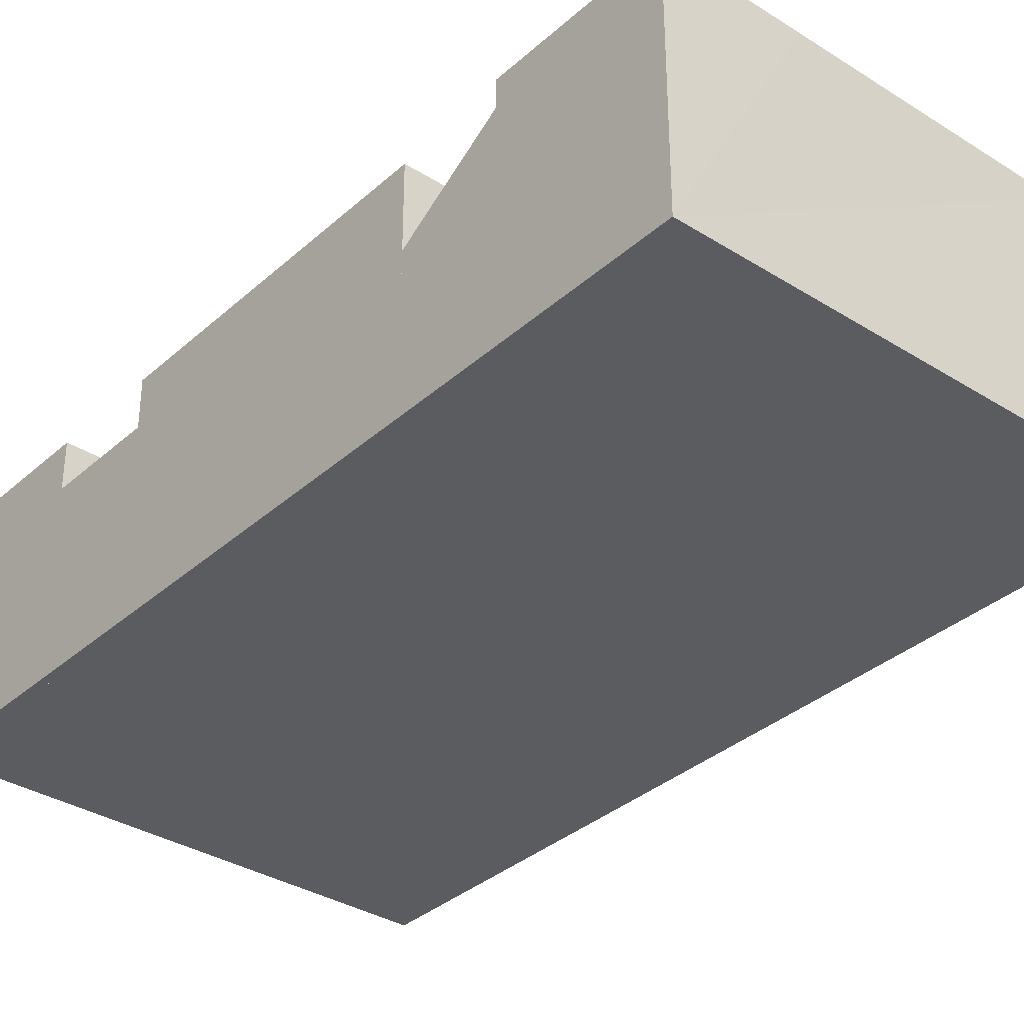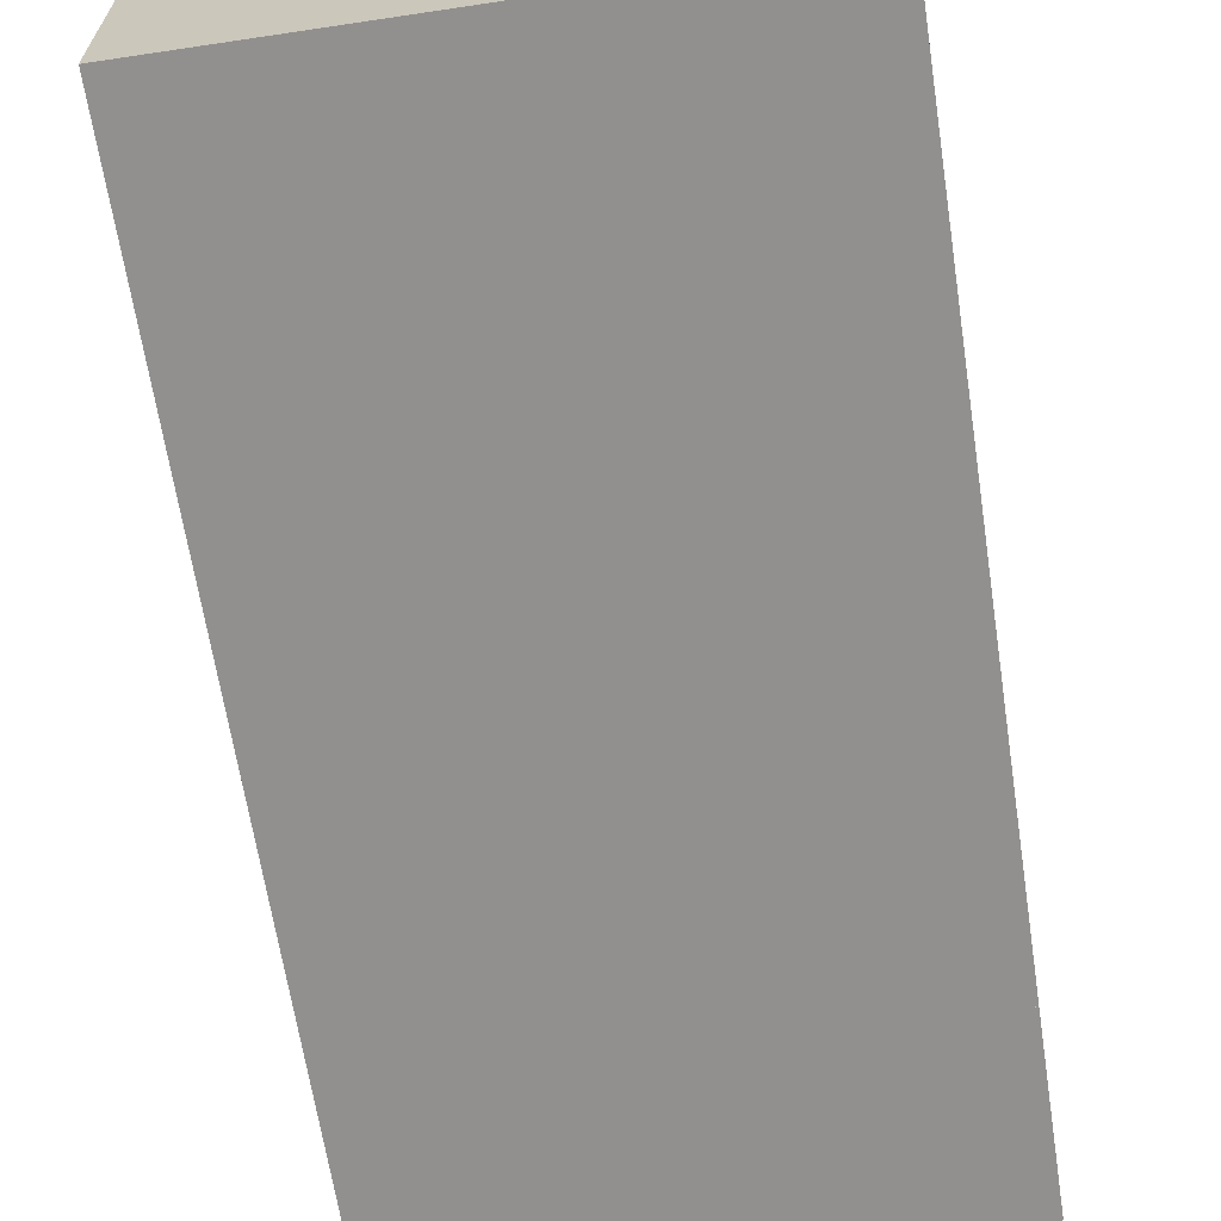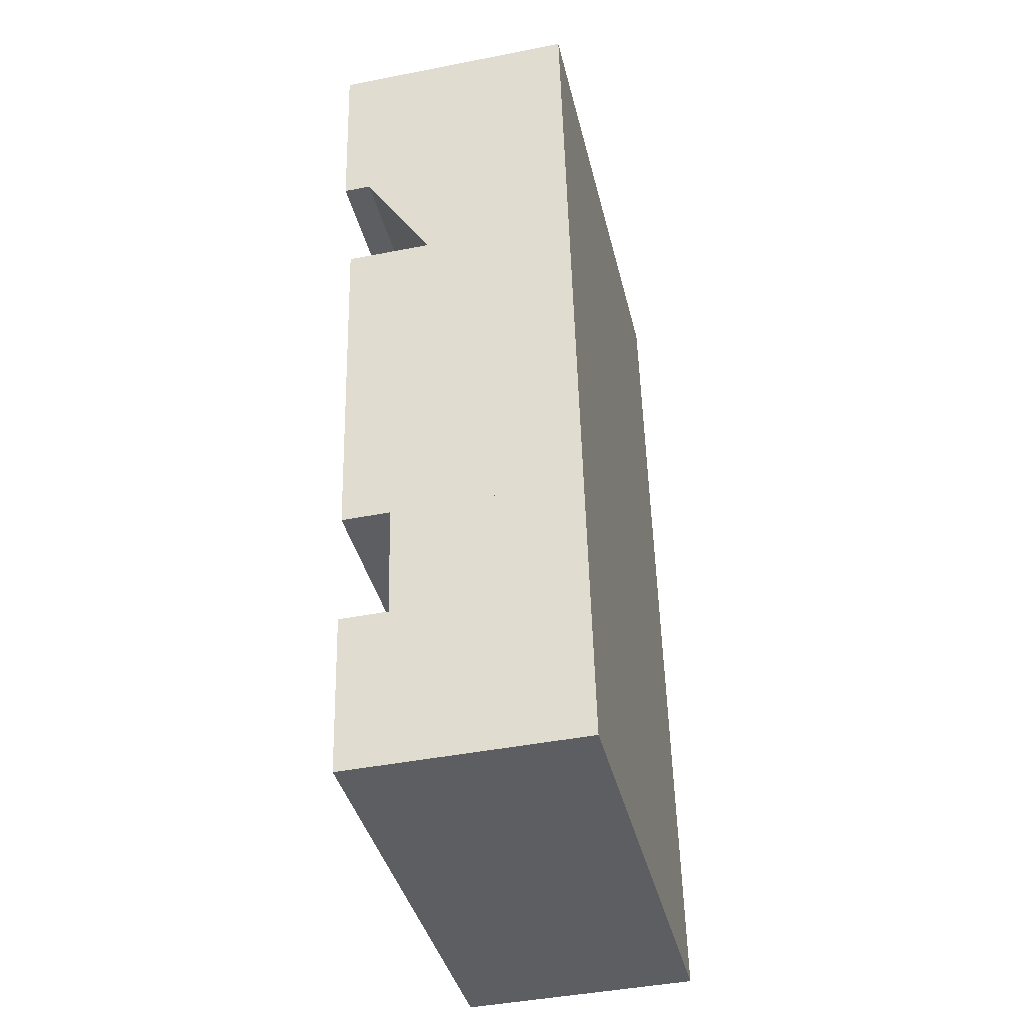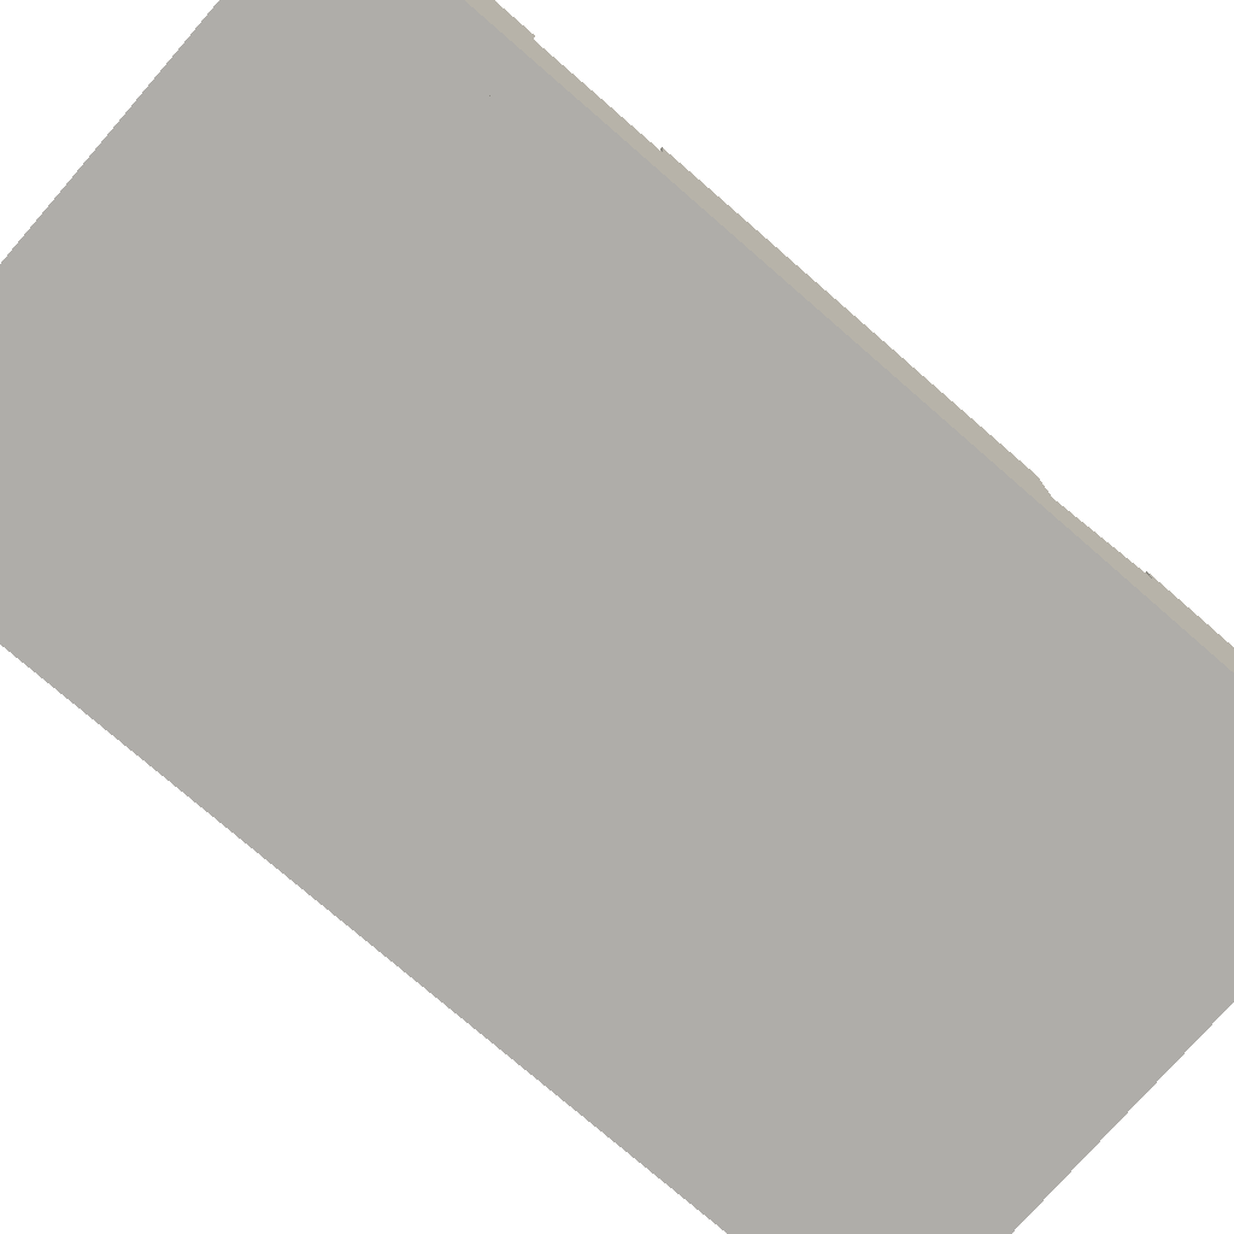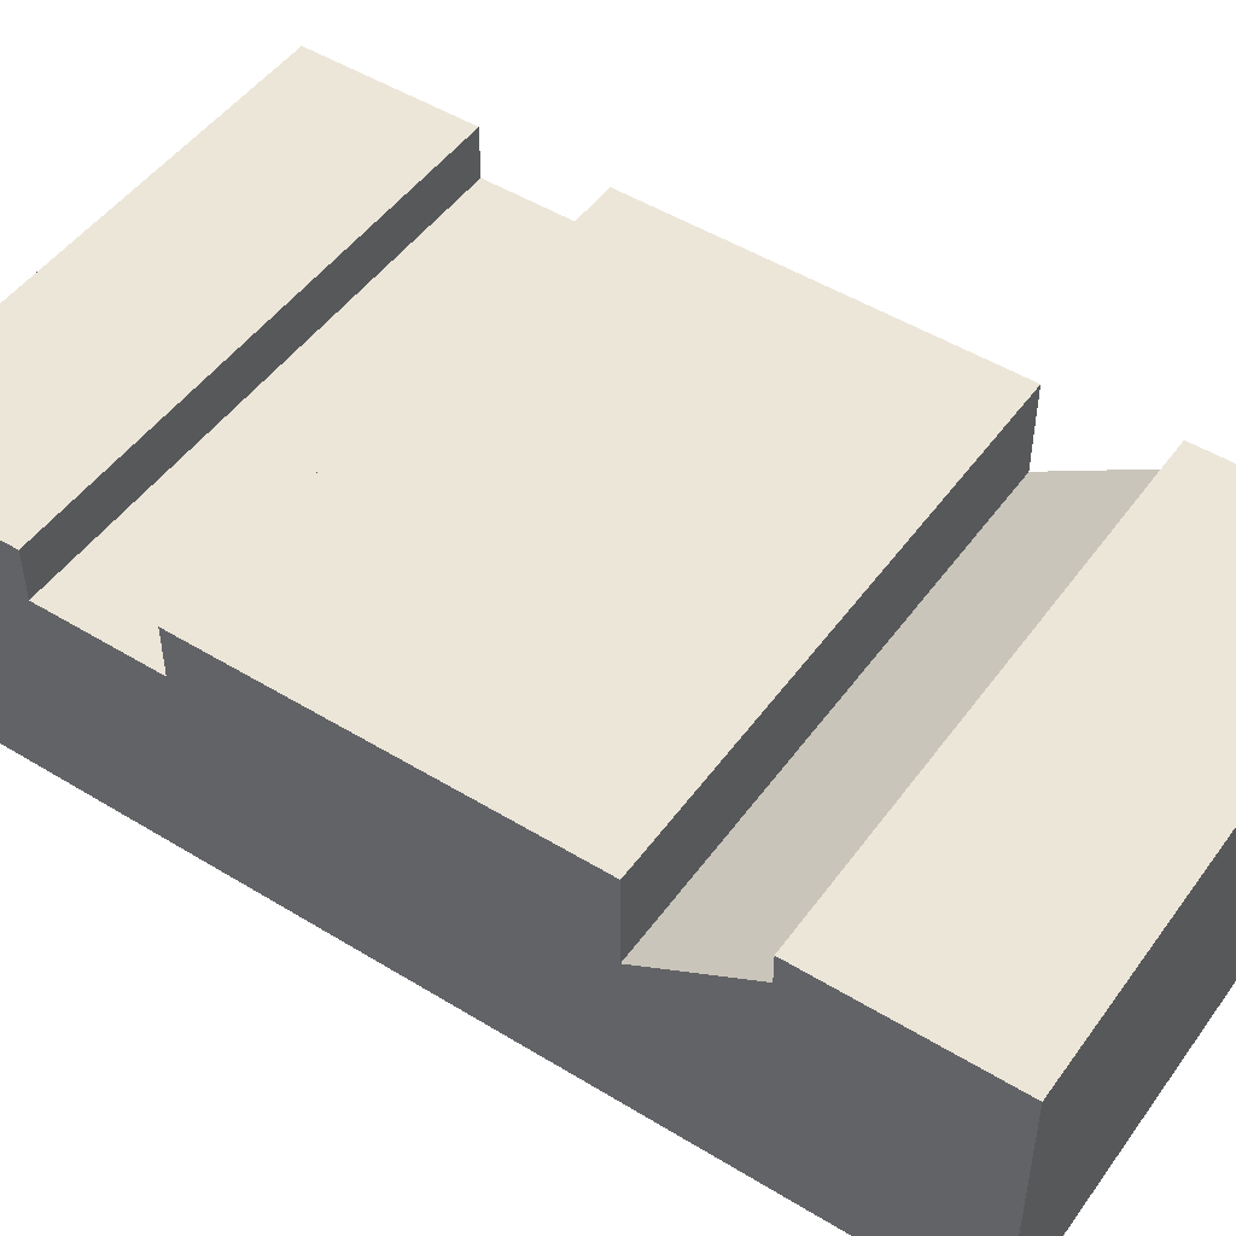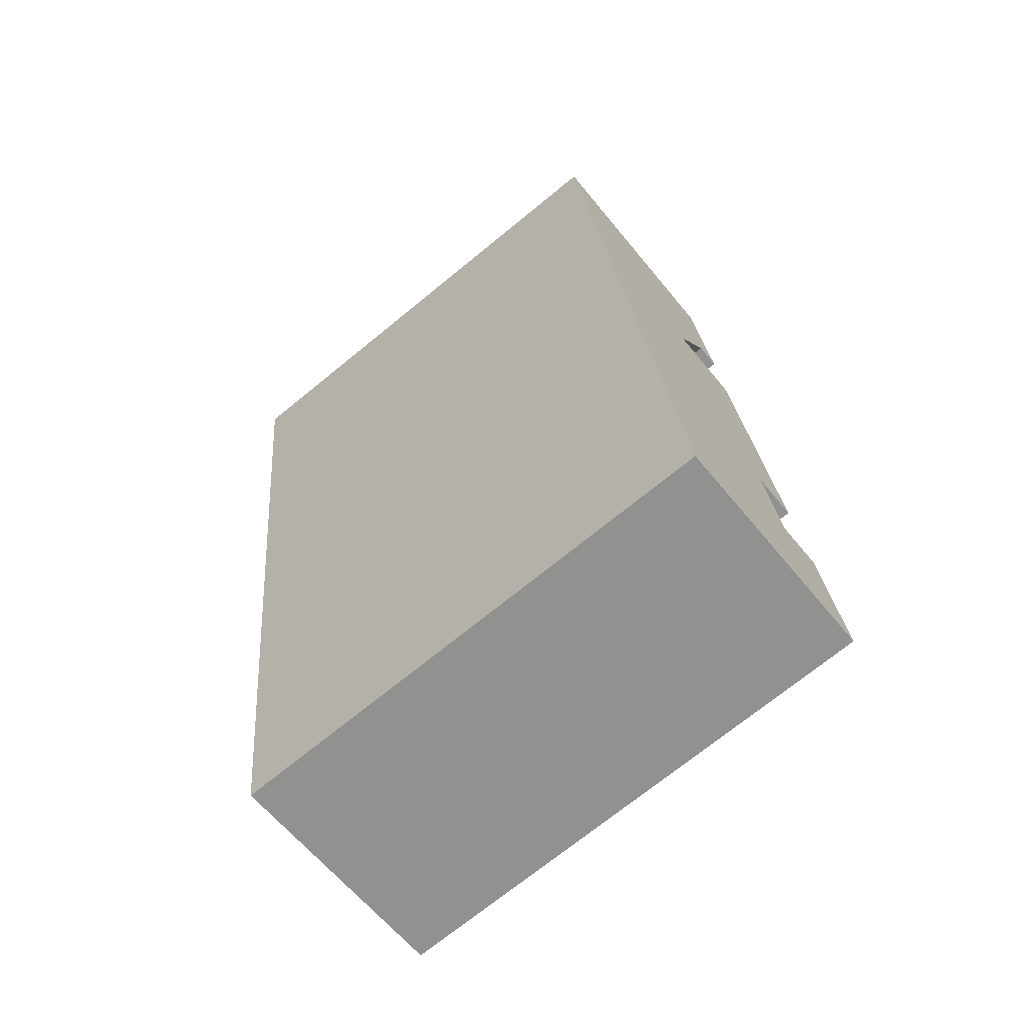
<metadata>
{"format":"obj","ext":"obj","renderer":"f3d","projection":"perspective","resolution":1024,"background":"white","views":[{"elev":-34.4,"azim":-46.2,"up":"+Y"},{"elev":-65.7,"azim":-177.4,"up":"+Y"},{"elev":-43.8,"azim":-77.0,"up":"+Z"},{"elev":-77.4,"azim":-137.0,"up":"+Y"},{"elev":48.6,"azim":-61.7,"up":"+Y"},{"elev":-61.8,"azim":38.9,"up":"+Z"}]}
</metadata>
<code>
v  13.85 6.575 -3.3
v  11.01 6.575 1.147
v  13.33 6.575 1.389
v  0.497 6.575 -4.691
v  3.593 6.575 0.375
v  0 6.575 4.026e-16
v  0 0 0
v  3.593 -2.296e-17 0.375
v  11.01 -7.023e-17 1.147
v  13.33 -8.505e-17 1.389
v  13.85 2.021e-16 -3.3
v  0.497 2.872e-16 -4.691
v  1.79 6.347 -16.9
v  14.16 6.347 -6.152
v  15.19 6.347 -15.5
v  0.799 6.347 -7.544
v  0.799 4.619e-16 -7.544
v  14.16 3.767e-16 -6.152
v  15.19 9.493e-16 -15.5
v  1.79 1.035e-15 -16.9
v  16 6.347 -22.92
v  2.116 6.347 -19.98
v  15.53 6.347 -18.58
v  15.91 6.347 -22.93
v  2.588 6.347 -24.32
v  2.576 6.347 -24.32
v  2.588 1.489e-15 -24.32
v  15.91 1.404e-15 -22.93
v  16 1.403e-15 -22.92
v  2.576 1.489e-15 -24.32
v  2.116 1.223e-15 -19.98
v  15.53 1.138e-15 -18.58
v  0.799 4.082 -7.544
v  13.85 5.848 -3.3
v  14.16 4.082 -6.152
v  0.497 5.848 -4.691
v  2.116 5.05 -19.98
v  15.19 5.05 -15.5
v  15.53 5.05 -18.58
v  1.79 5.05 -16.9
g defaultobject
f 1 2 3
f 2 1 4
f 2 4 5
f 5 4 6
f 7 5 6
f 5 7 2
f 2 7 8
f 2 8 9
f 2 9 3
f 3 9 10
f 10 1 3
f 1 10 11
f 11 4 1
f 4 11 12
f 12 6 4
f 6 12 7
f 9 11 10
f 11 9 8
f 11 8 12
f 12 8 7
f 13 14 15
f 14 13 16
f 17 14 16
f 14 17 18
f 18 15 14
f 15 18 19
f 19 13 15
f 13 19 20
f 20 16 13
f 16 20 17
f 20 18 17
f 18 20 19
f 21 22 23
f 22 21 24
f 22 24 25
f 22 25 26
f 24 27 25
f 27 24 21
f 27 21 28
f 28 21 29
f 27 26 25
f 26 27 30
f 30 22 26
f 22 30 31
f 31 23 22
f 23 31 32
f 32 21 23
f 21 32 29
f 27 31 30
f 31 27 28
f 31 28 29
f 31 29 32
f 33 34 35
f 34 33 36
f 12 34 36
f 34 12 11
f 11 35 34
f 35 11 18
f 18 33 35
f 33 18 17
f 33 12 36
f 12 33 17
f 17 11 12
f 11 17 18
f 37 38 39
f 38 37 40
f 20 38 40
f 38 20 19
f 19 39 38
f 39 19 32
f 32 37 39
f 37 32 31
f 31 40 37
f 40 31 20
f 31 19 20
f 19 31 32

</code>
